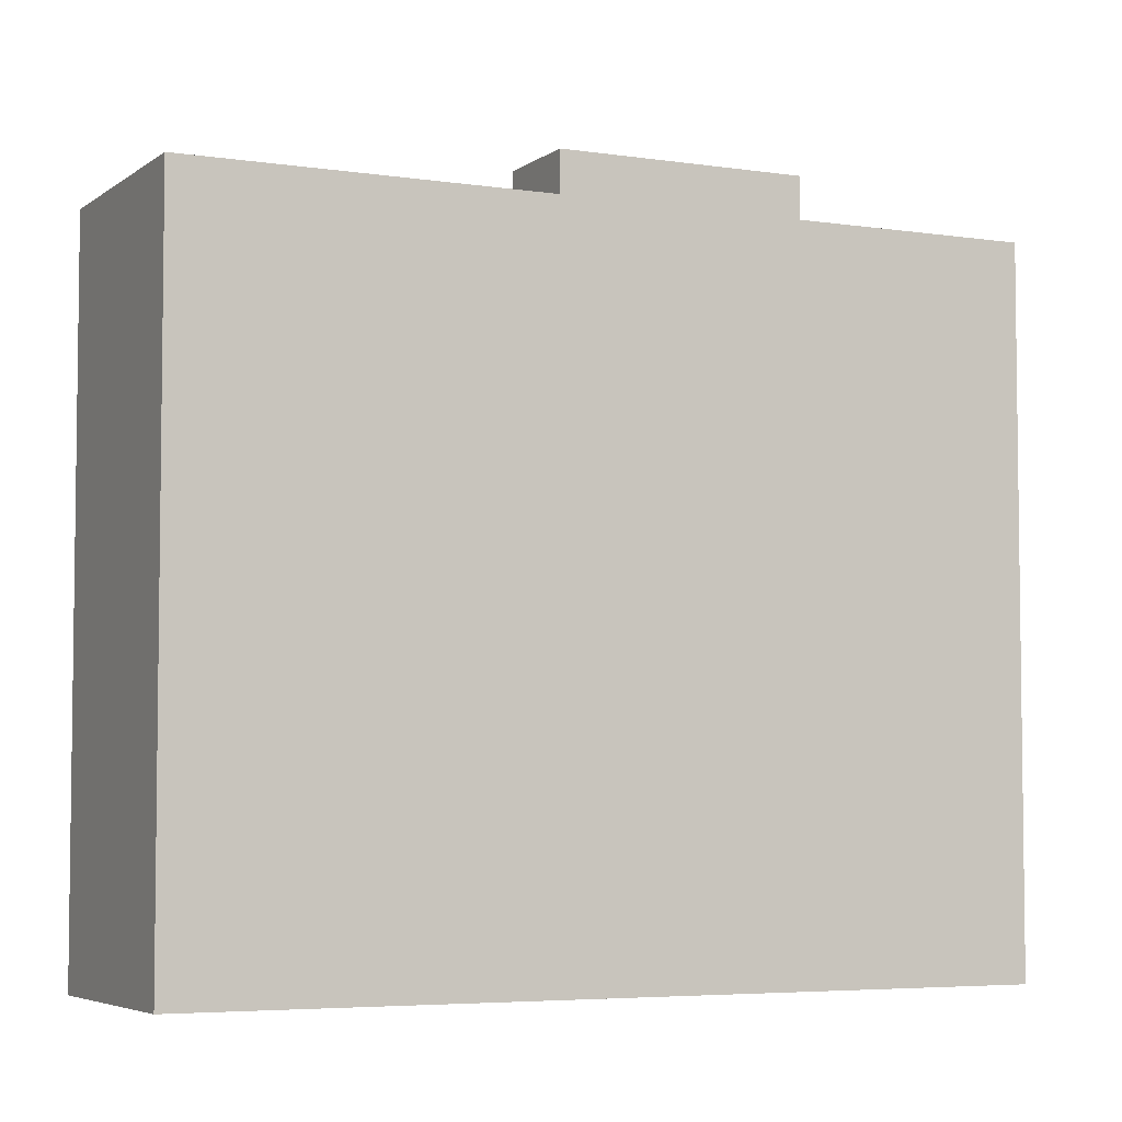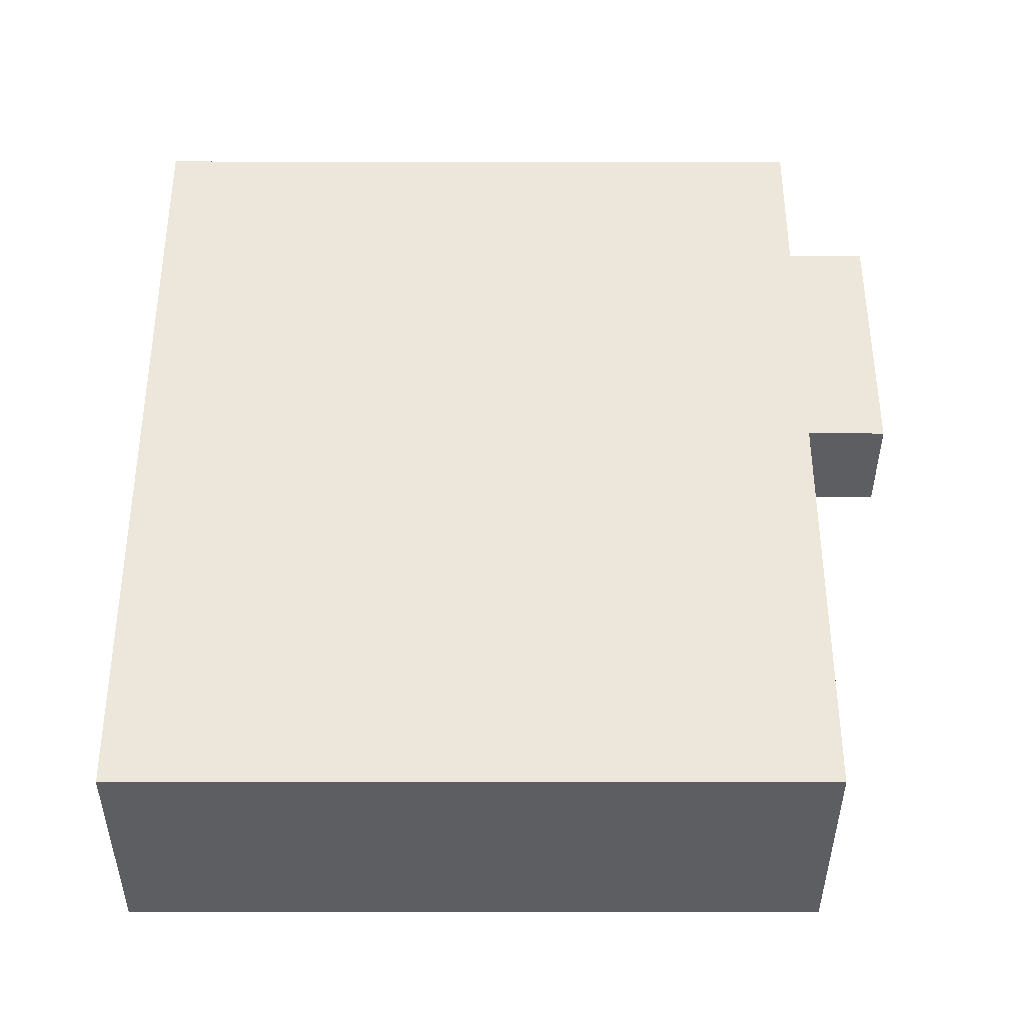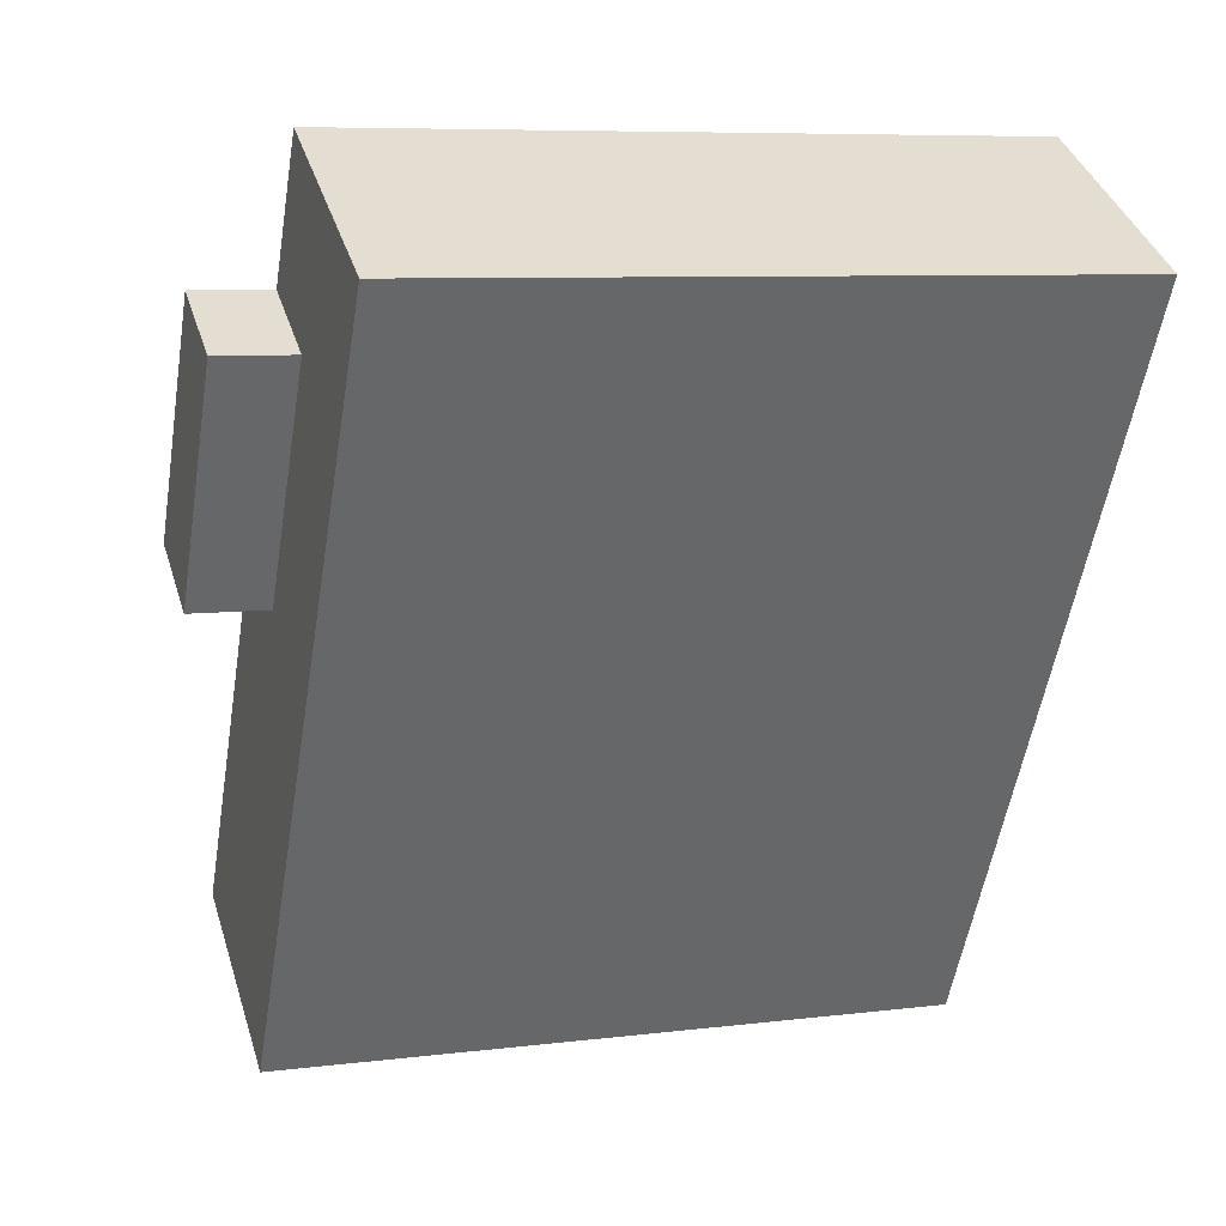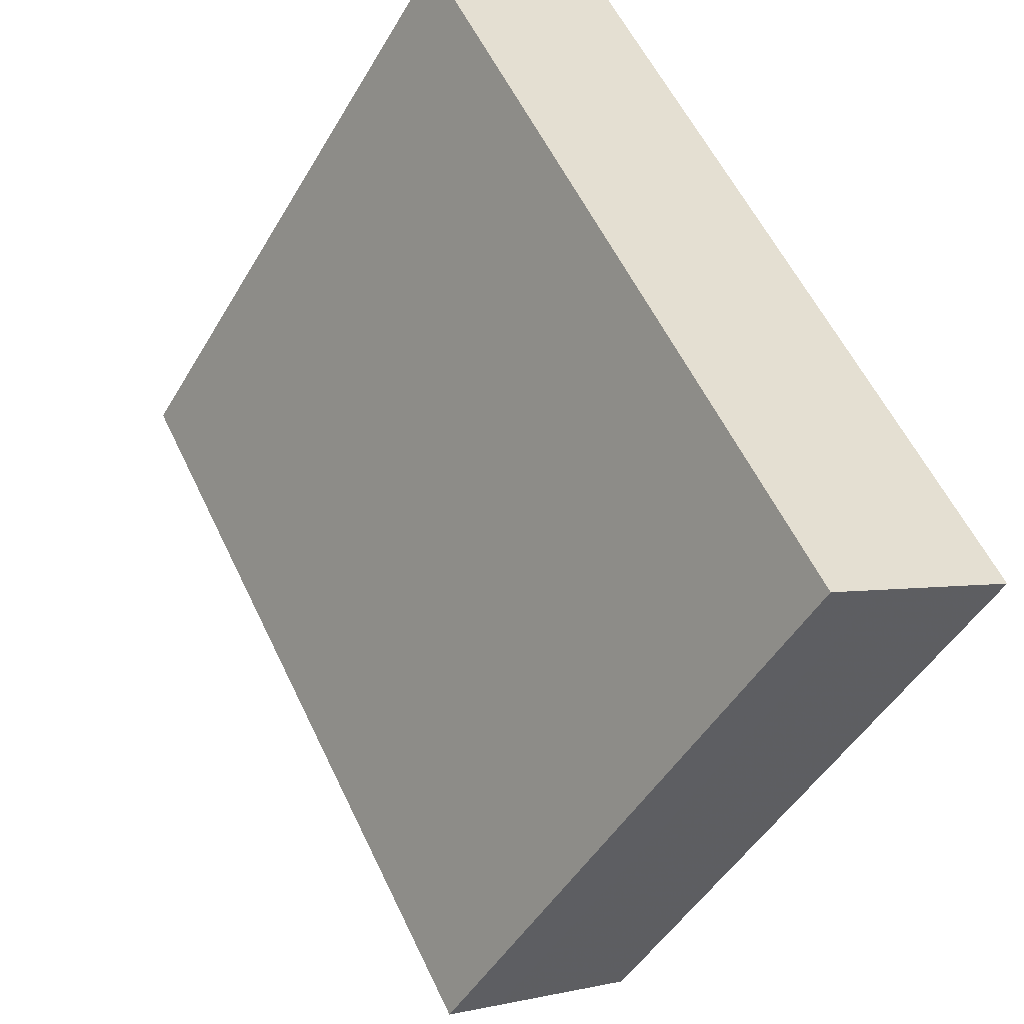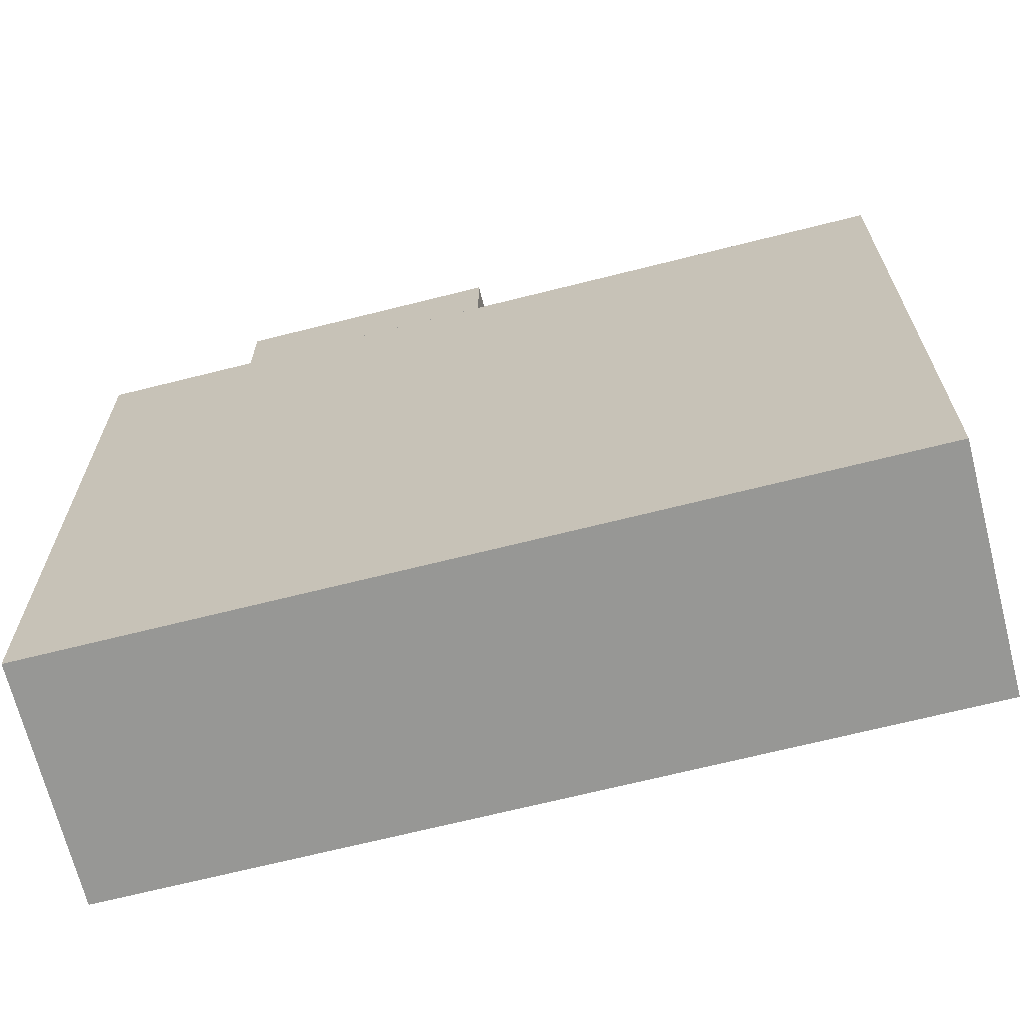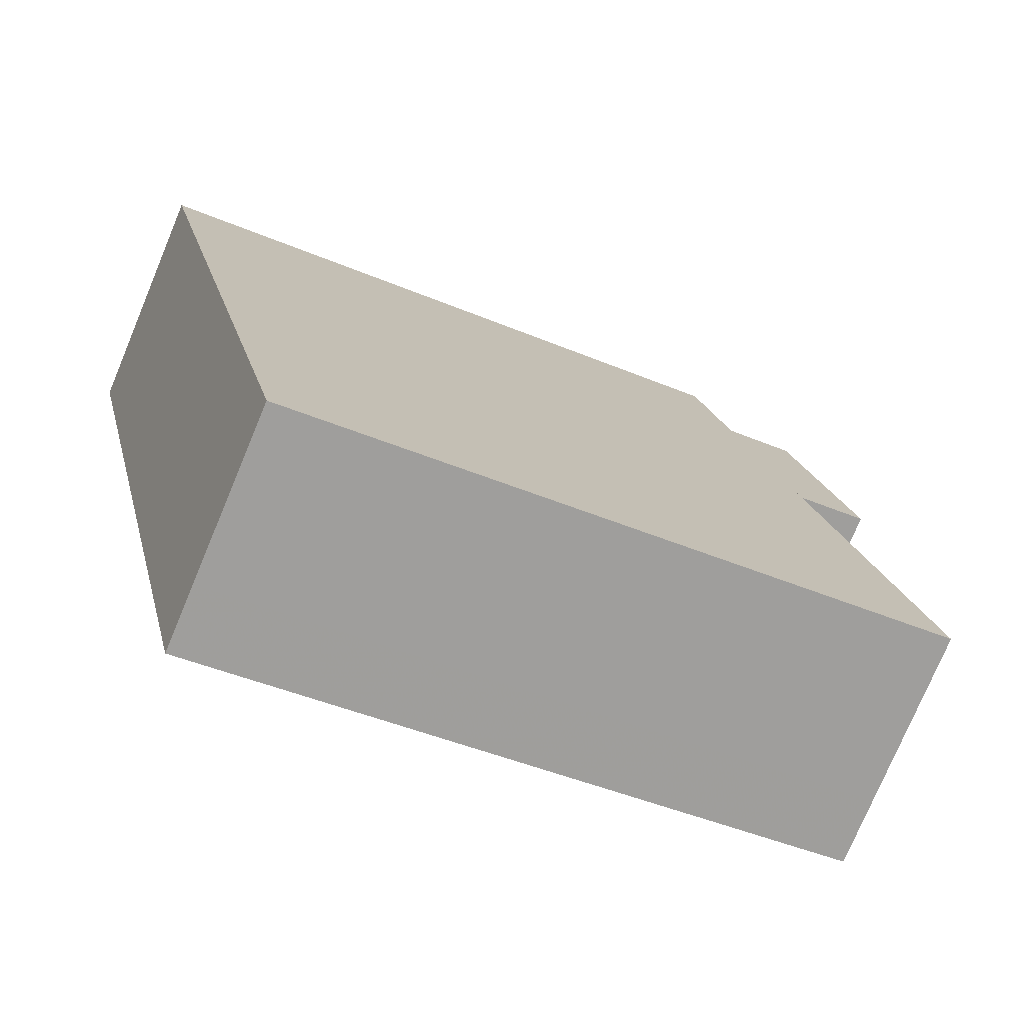
<metadata>
{"format":"obj","ext":"obj","renderer":"f3d","projection":"perspective","resolution":1024,"background":"white","views":[{"elev":-5.0,"azim":-145.3,"up":"+Y"},{"elev":-9.4,"azim":89.8,"up":"+Z"},{"elev":7.7,"azim":-109.2,"up":"+Z"},{"elev":-48.0,"azim":-29.2,"up":"+Z"},{"elev":-68.1,"azim":74.9,"up":"+Y"},{"elev":-44.2,"azim":63.7,"up":"+Z"}]}
</metadata>
<code>
v -5.464 -260.5 -638.8
v -12.06 -260.5 -627.1
v -16.06 -260.5 -619.9
v -18.42 -260.5 -615.7
v -24.57 -260.5 -619.2
v -25.14 -260.5 -619.5
v -12.19 -260.5 -642.6
v -10.32 -260.5 -641.5
v -12.06 -236.1 -627.1
v -16.06 -236.1 -619.9
v -18.95 -236.1 -621.5
v -14.94 -236.1 -628.7
v -10.32 -238.5 -641.5
v -5.464 -238.5 -638.8
v -12.06 -238.5 -627.1
v -14.94 -238.5 -628.7
v -18.95 -238.5 -621.5
v -16.06 -238.5 -619.9
v -18.42 -238.5 -615.7
v -24.57 -238.5 -619.2
v -25.14 -238.5 -619.5
v -12.19 -238.5 -642.6
g CityEngineShapeMaterial_642
f 2 1 8 7 6 5 4 3
f 10 9 12 11
f 14 13 22 21 20 19 18 17 16 15
f 11 17 18 10
f 12 16 17 11
f 16 15 9 12
f 1 8 13 14
f 8 7 22 13
f 7 6 21 22
f 6 5 20 21
f 5 4 19 20
f 4 3 18 19
f 3 2 9 10
f 2 1 14 15

</code>
